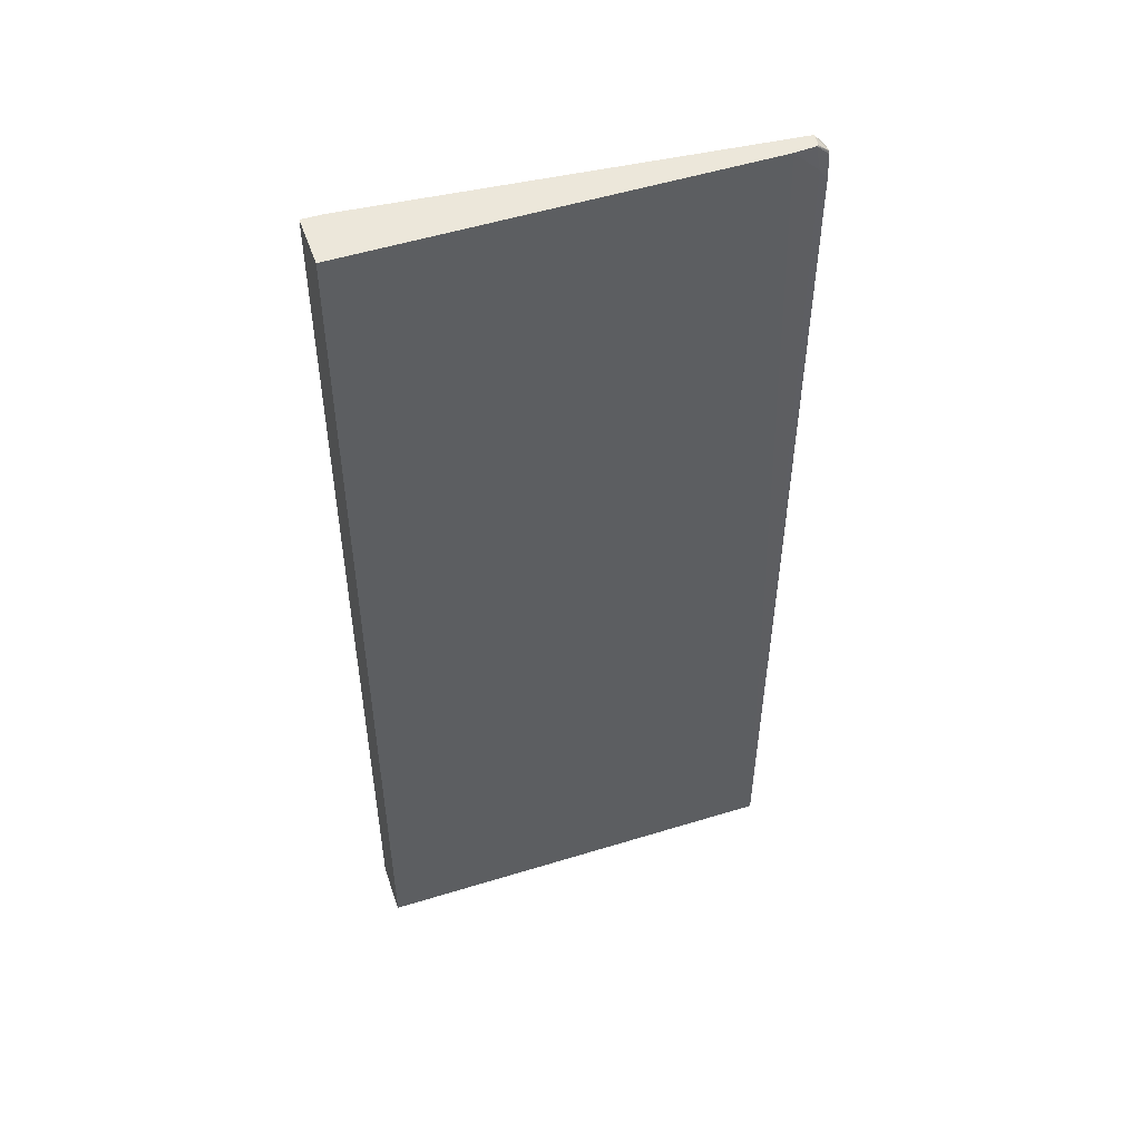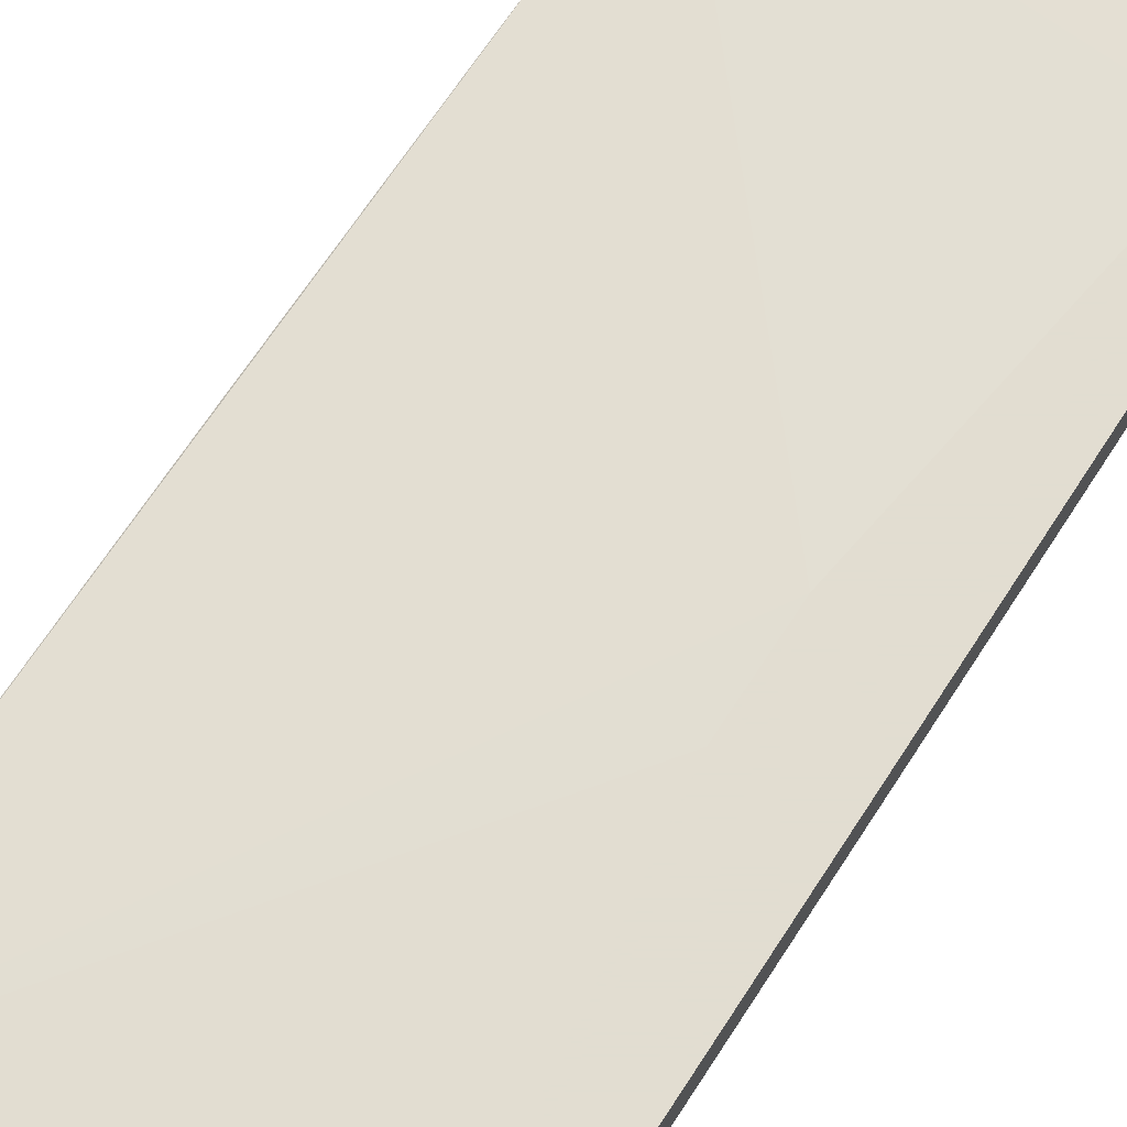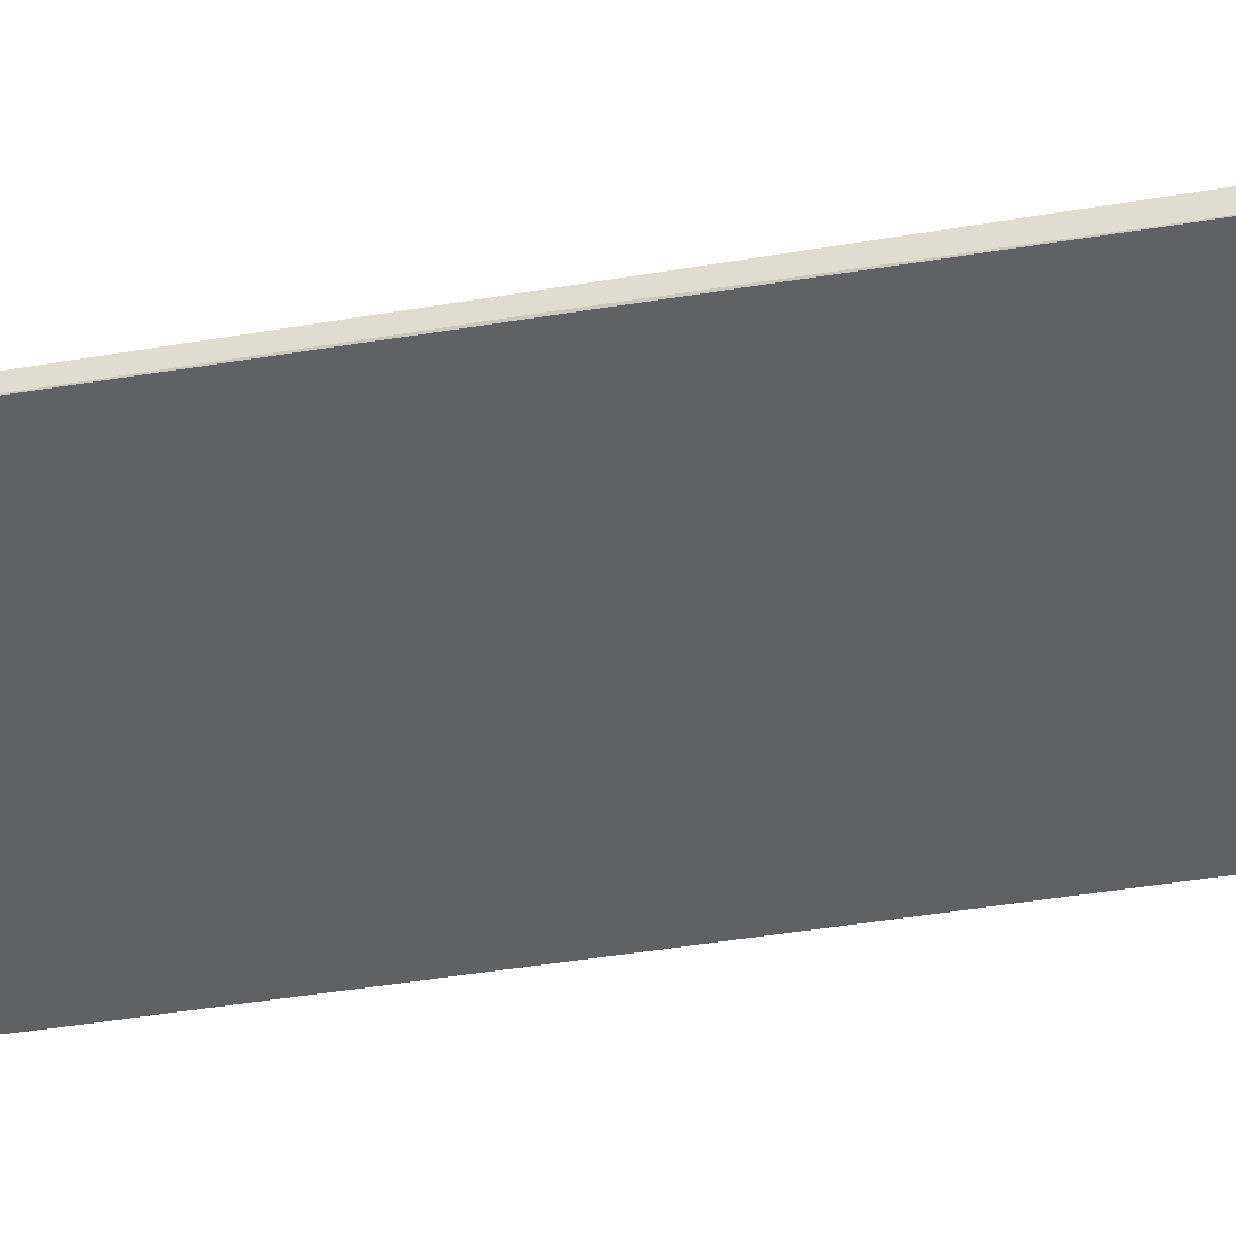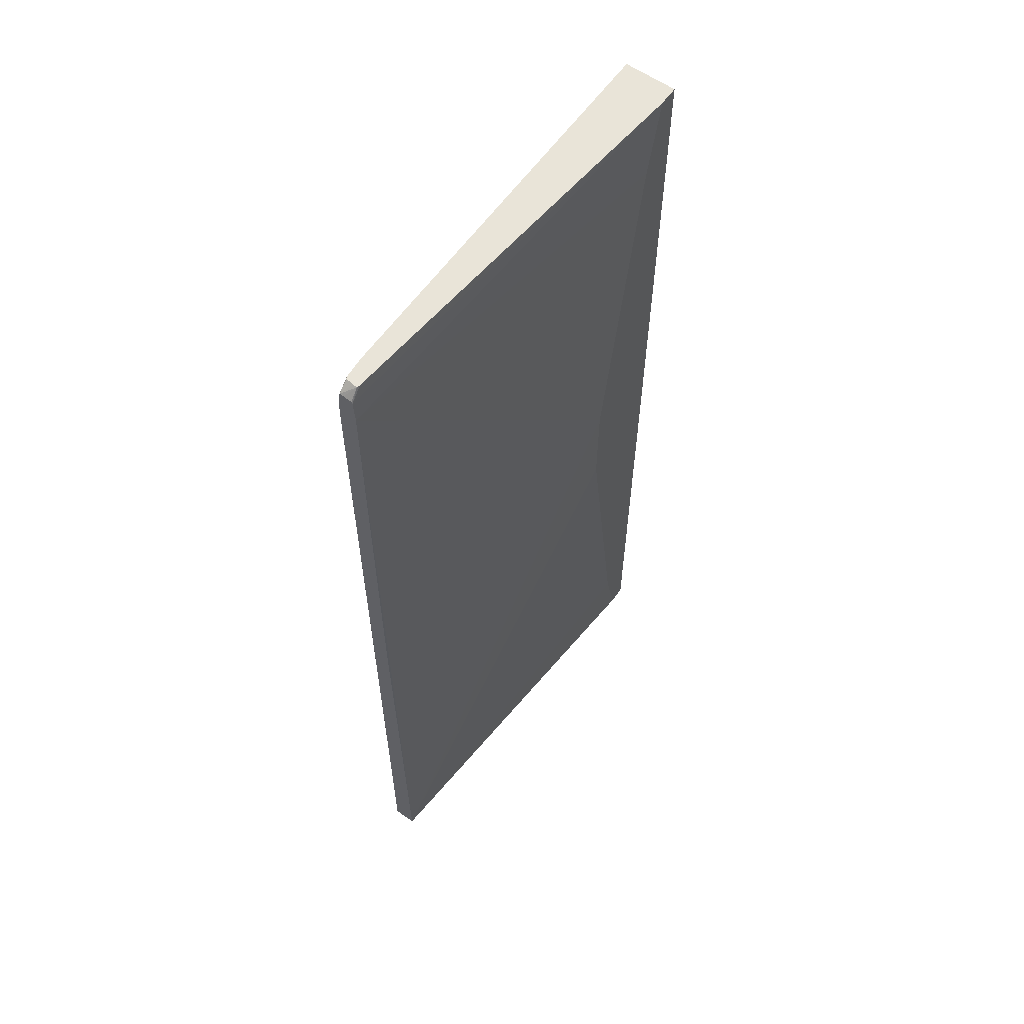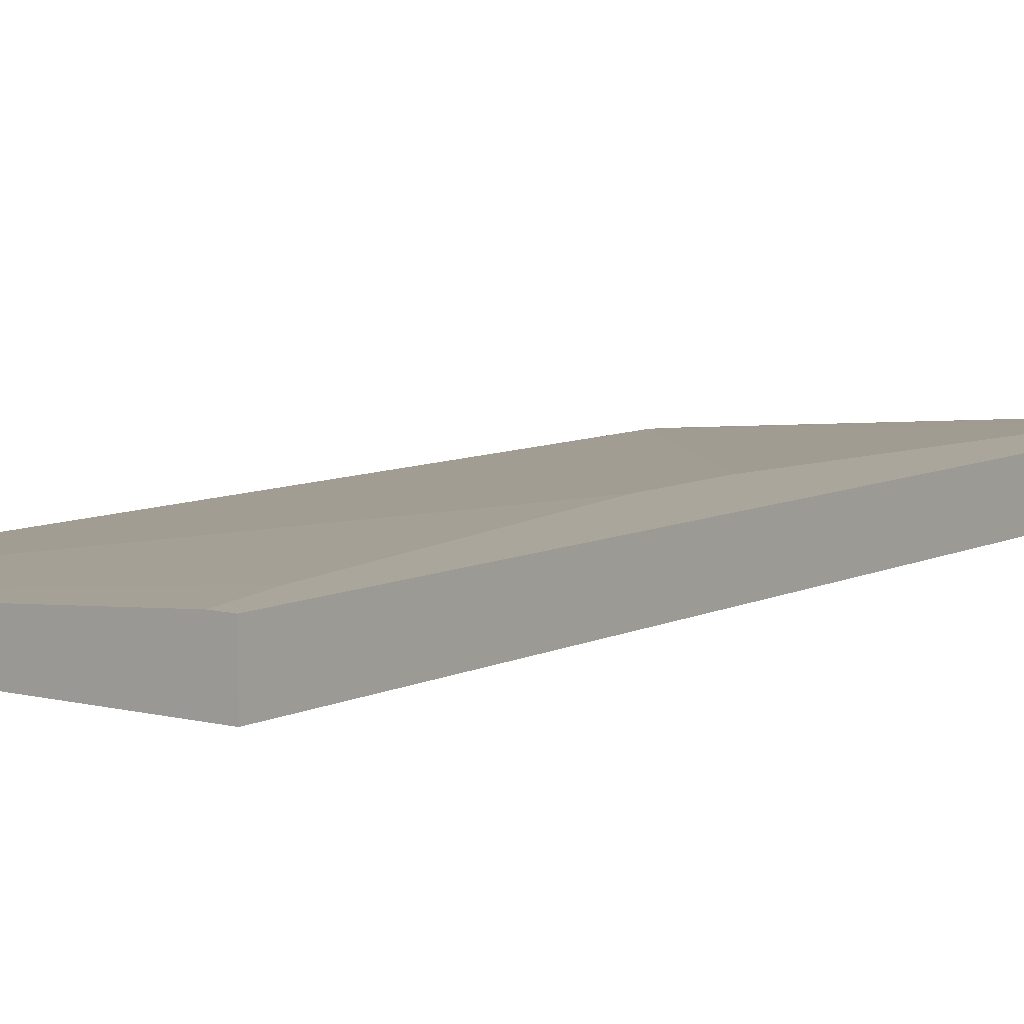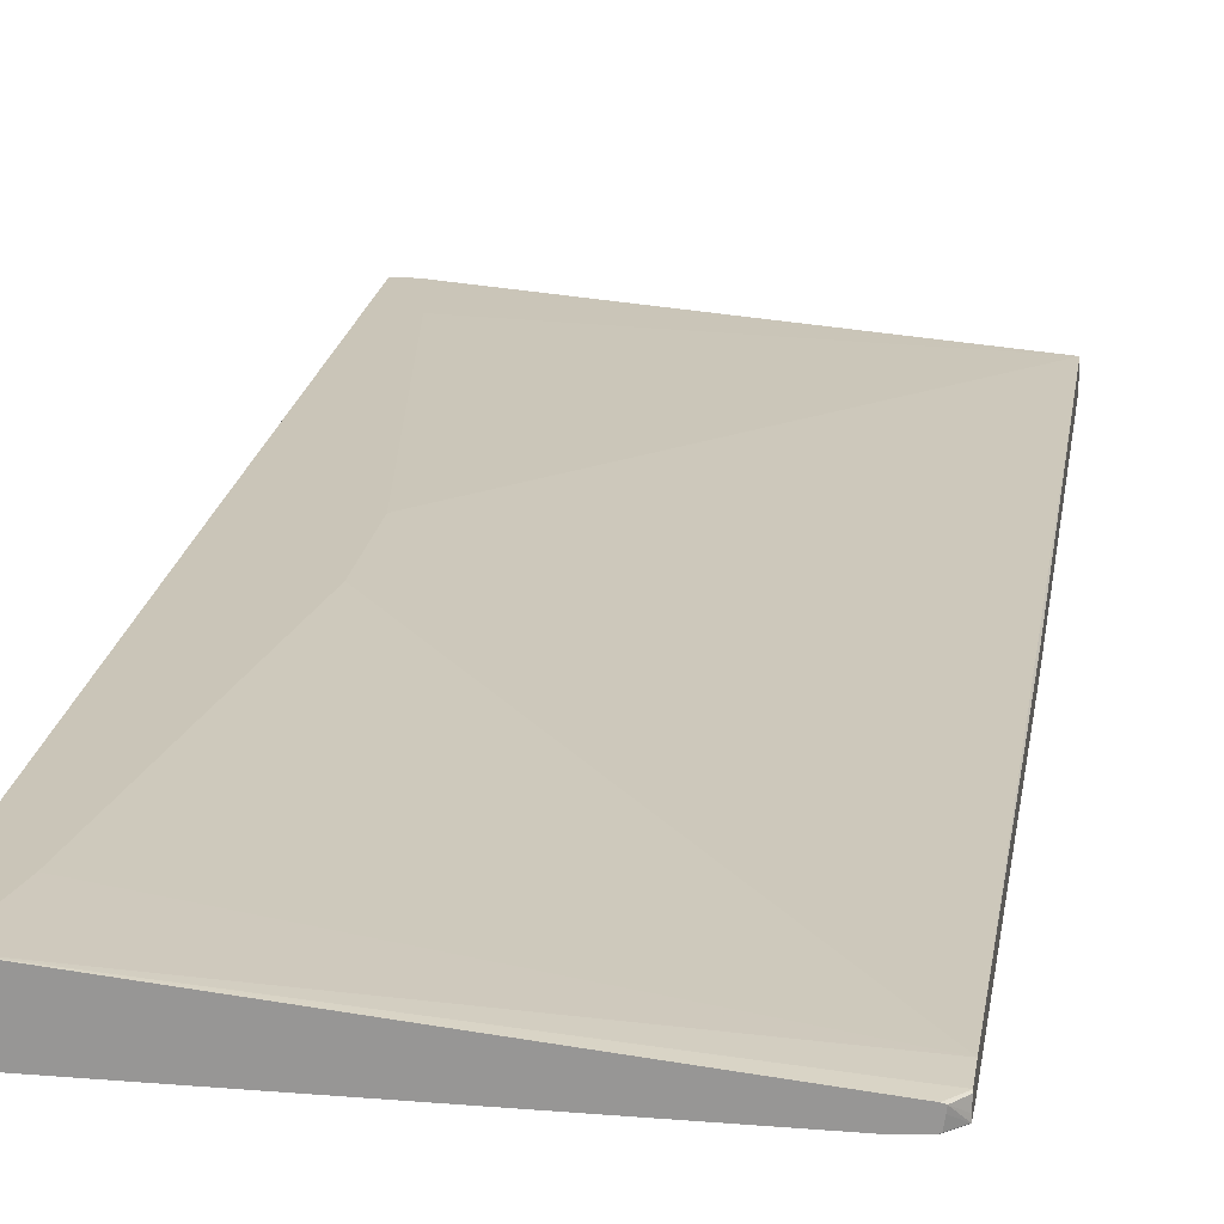
<metadata>
{"format":"obj","ext":"obj","renderer":"f3d","projection":"perspective","resolution":1024,"background":"white","views":[{"elev":51.4,"azim":-18.9,"up":"+Z"},{"elev":68.6,"azim":-146.9,"up":"+Y"},{"elev":-47.7,"azim":100.7,"up":"+Y"},{"elev":60.5,"azim":125.4,"up":"+Z"},{"elev":8.0,"azim":-143.3,"up":"+Y"},{"elev":20.4,"azim":8.6,"up":"+Y"}]}
</metadata>
<code>
v -0.002589 0.02117 0.67
v 0.4811 0.02117 0.67
v -0.002589 0.08468 0.67
v 0.5074 0.04005 0.67
v 0.02118 0.08468 0.67
v 0.04238 0.08468 0.5716
v 0.5218 0.04235 0.6249
v 0.5218 0.04051 0.6548
v 0.5218 0.03932 0.6569
v 0.5109 0.03908 0.67
v 0.5067 0.02297 0.67
v 0.5088 0.0242 0.67
v 0.5103 0.03408 0.67
v 0.5218 0.02447 0.659
v 0.5218 0.02352 0.6555
v 0.512 0.02117 0.6391
v 0.5187 0.01767 -0.5363
v 0.5151 0.01767 -0.5363
v -0.002589 0.02117 0.05798
v -0.001838 0.02118 -0.5363
v -0.002589 0.08468 0.05798
v -0.001838 0.08468 -0.5363
v 0.02119 0.08468 -0.5363
v 0.1059 0.08468 0.1271
v 0.1059 0.08468 -1.466e-05
v 0.04239 0.08468 -0.4446
v 0.5186 0.04586 -0.5363
v 0.5218 0.04235 0.05798
v 0.5218 0.02117 0.05798
v 0.5218 0.02117 0.6249
v 0.5218 0.0294 0.6585
f 28 27 7
f 19 1 3
f 21 19 3
f 21 3 24
f 24 3 6
f 26 25 27
f 24 7 27
f 25 24 27
f 26 27 23
f 26 23 25
f 28 17 27
f 24 6 7
f 28 29 17
f 31 10 14
f 29 7 30
f 29 30 17
f 30 16 17
f 30 15 16
f 30 7 15
f 15 7 14
f 9 14 7
f 31 14 9
f 31 9 10
f 17 18 27
f 20 27 18
f 23 27 20
f 25 23 24
f 28 7 29
f 23 21 24
f 22 20 21
f 22 23 20
f 22 21 23
f 2 3 1
f 4 3 2
f 5 3 4
f 5 7 6
f 8 7 5
f 8 9 7
f 8 10 9
f 8 4 10
f 8 5 4
f 10 4 11
f 12 10 11
f 13 10 12
f 5 6 3
f 13 12 14
f 21 20 19
f 13 14 10
f 19 20 18
f 2 1 18
f 2 18 17
f 19 18 1
f 11 4 2
f 11 2 16
f 11 16 15
f 11 15 14
f 12 11 14
f 2 17 16

</code>
